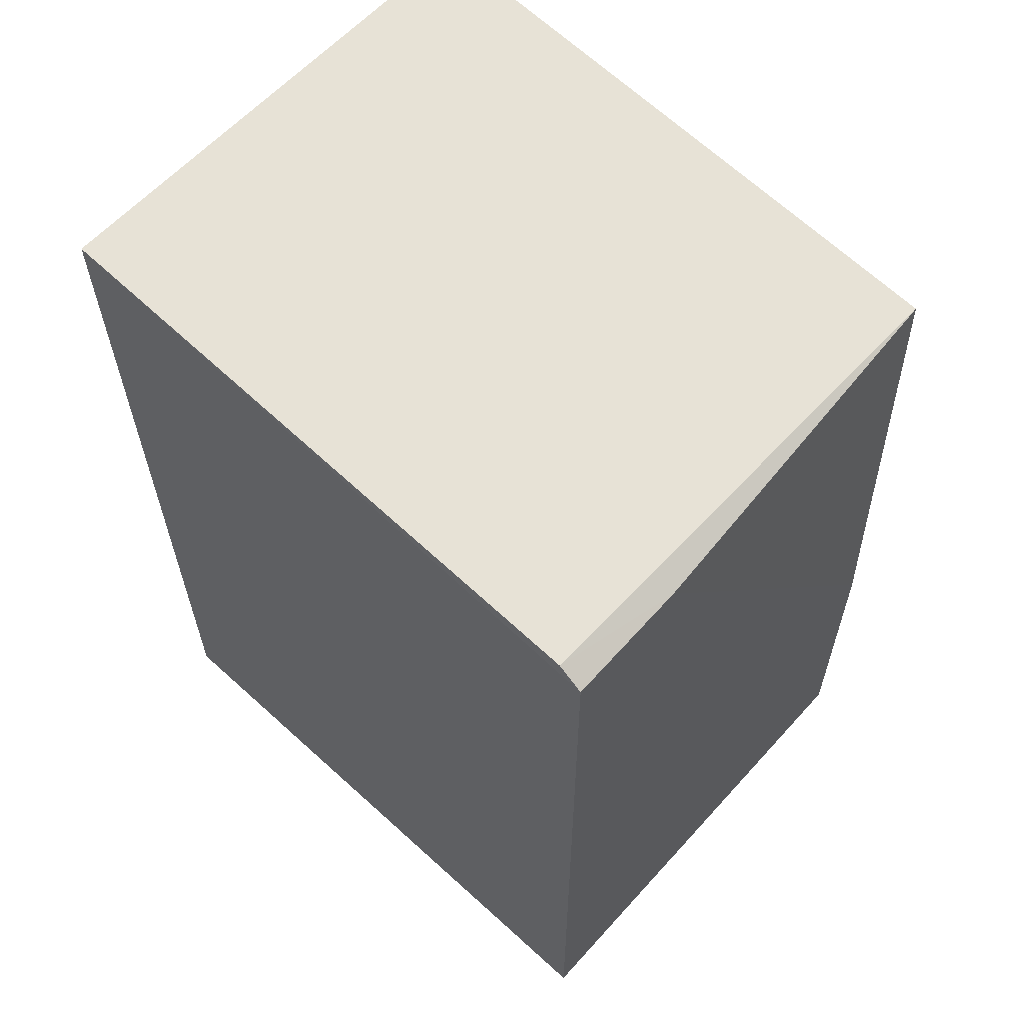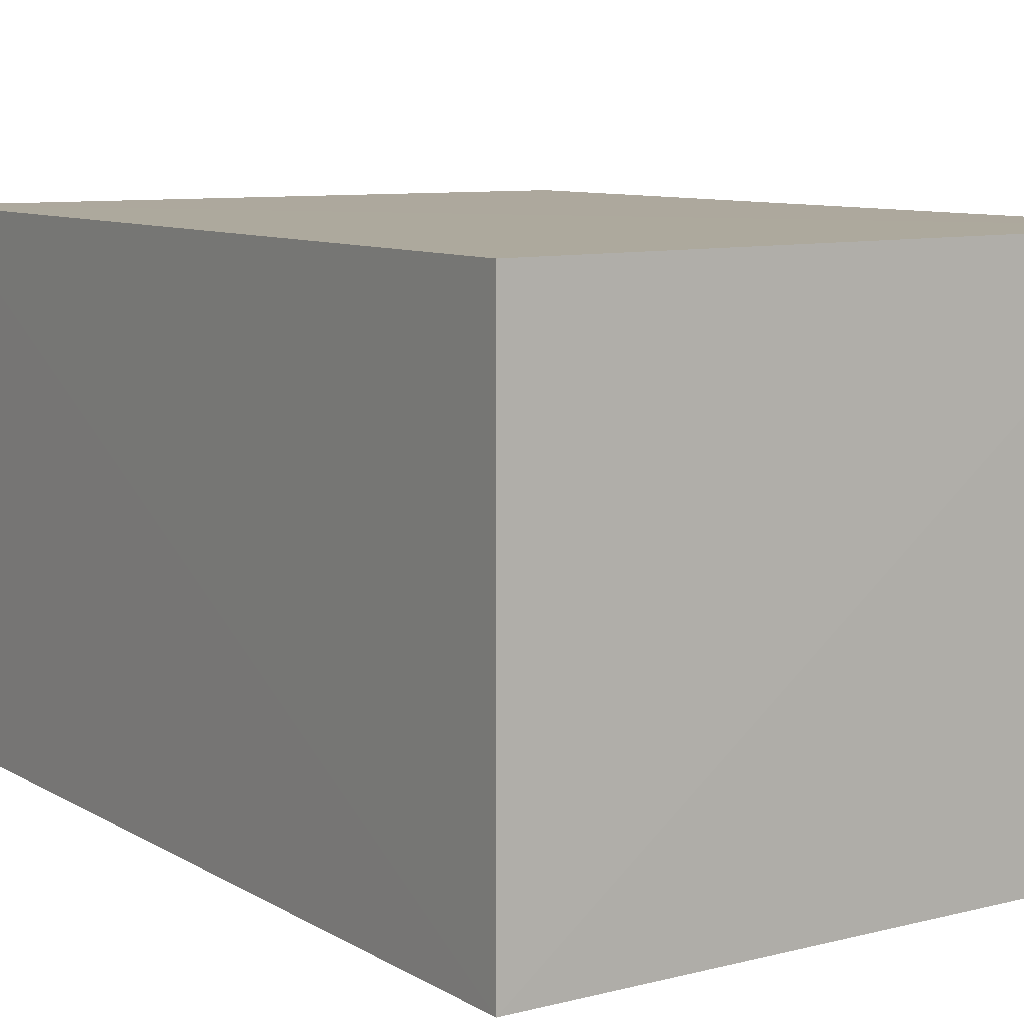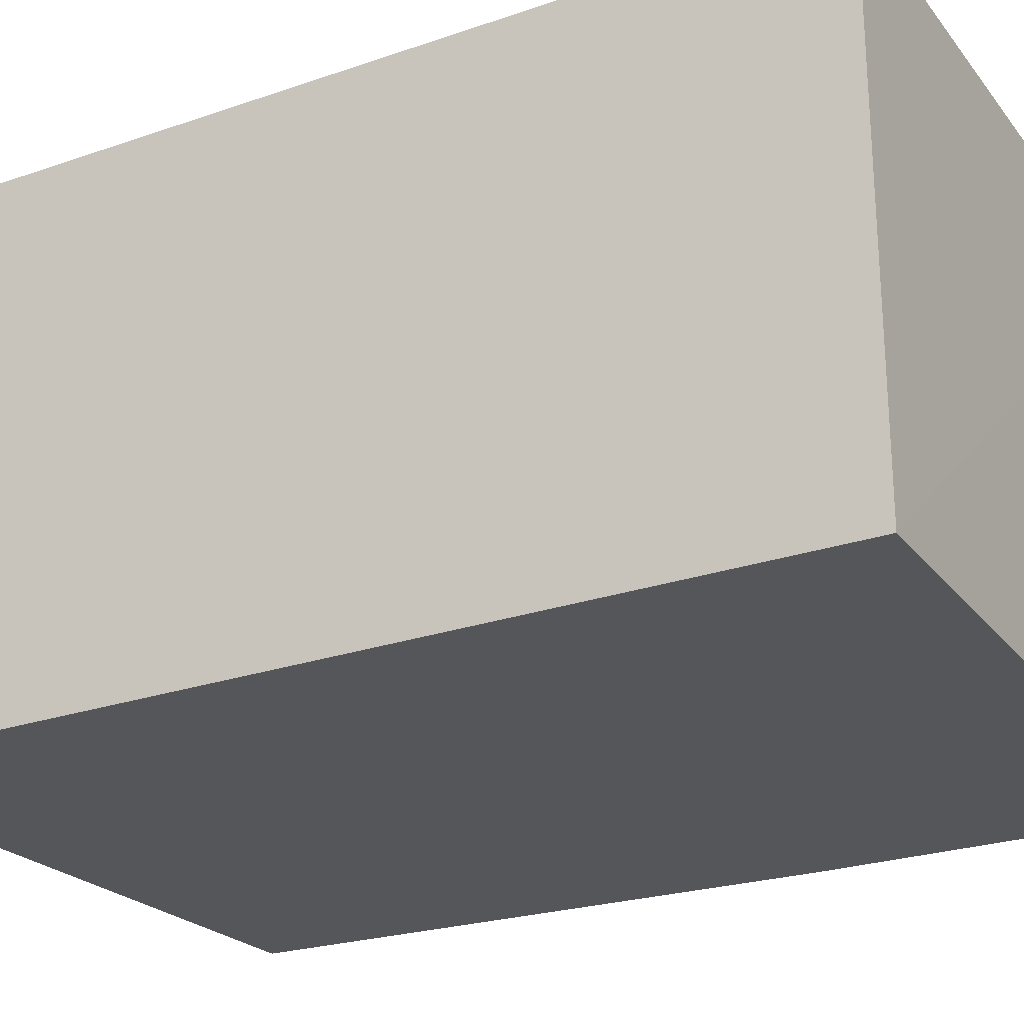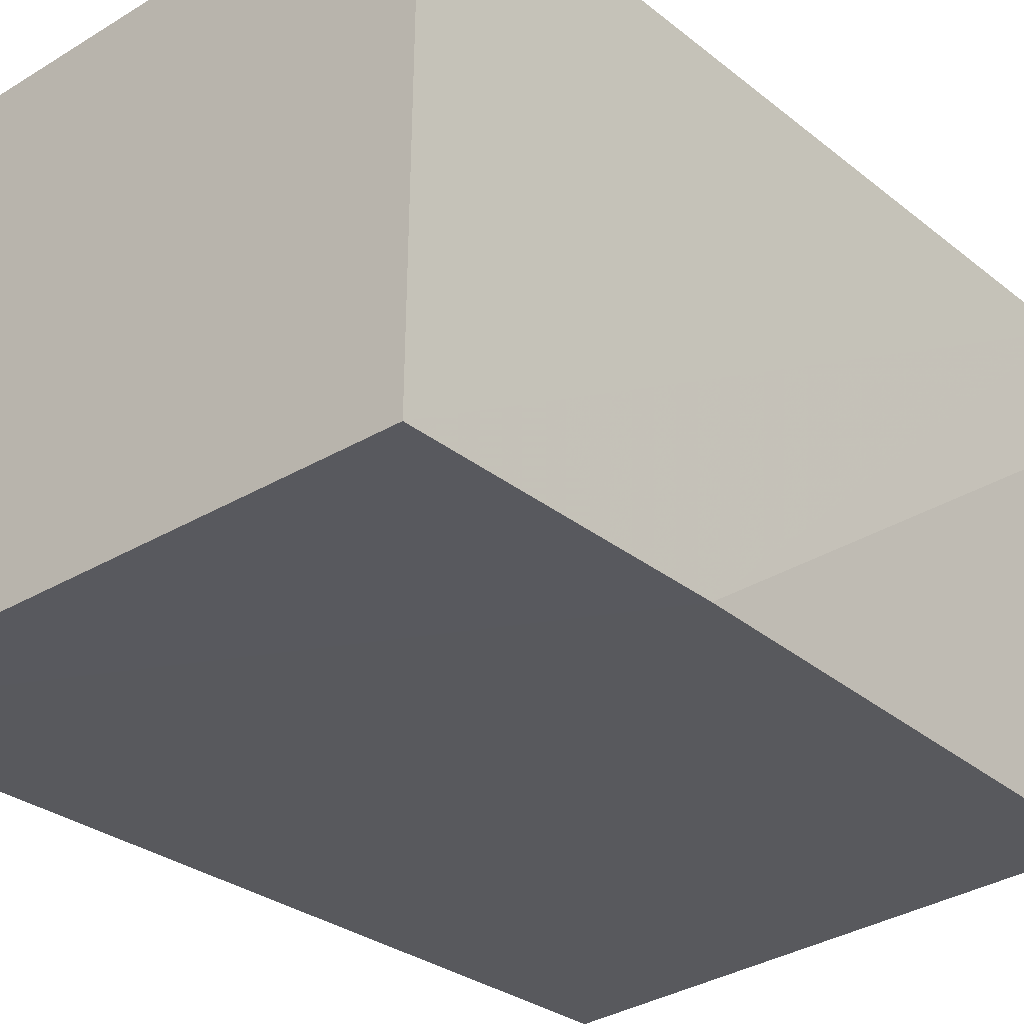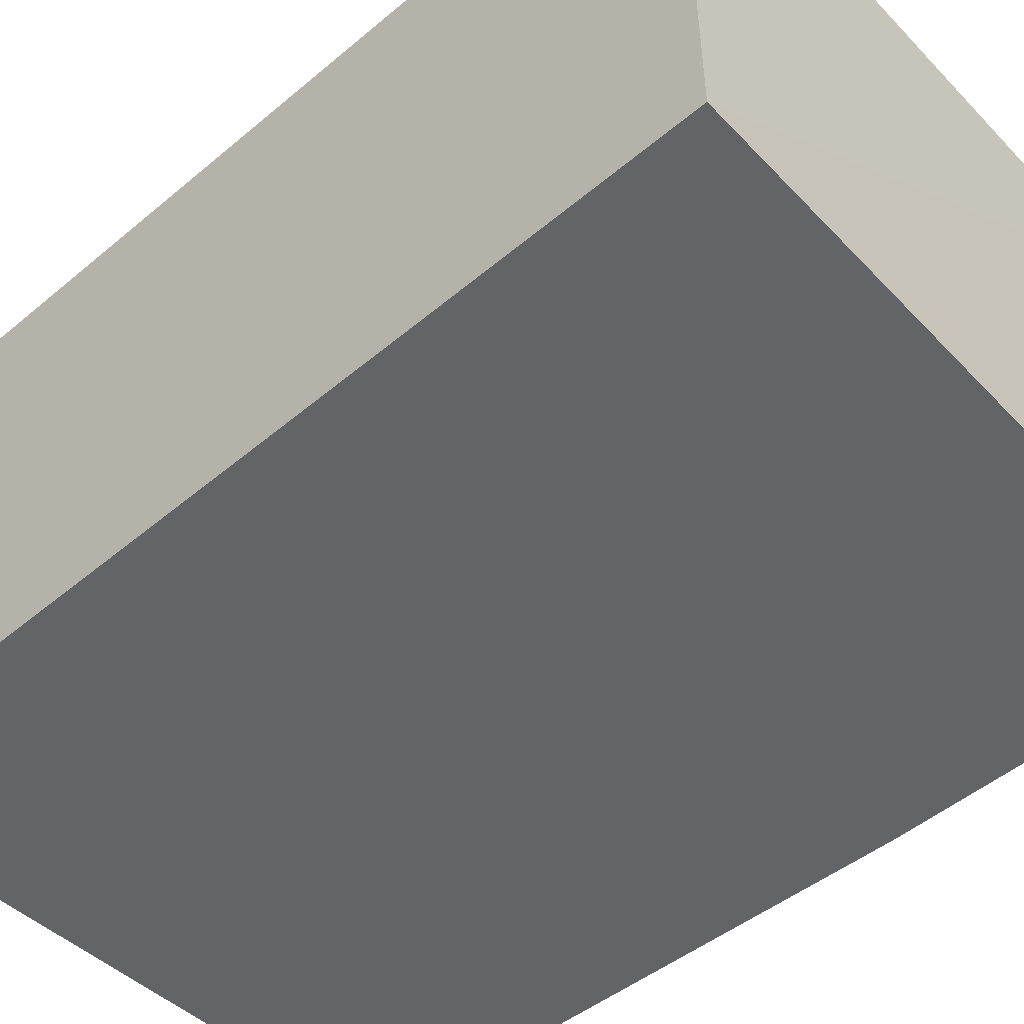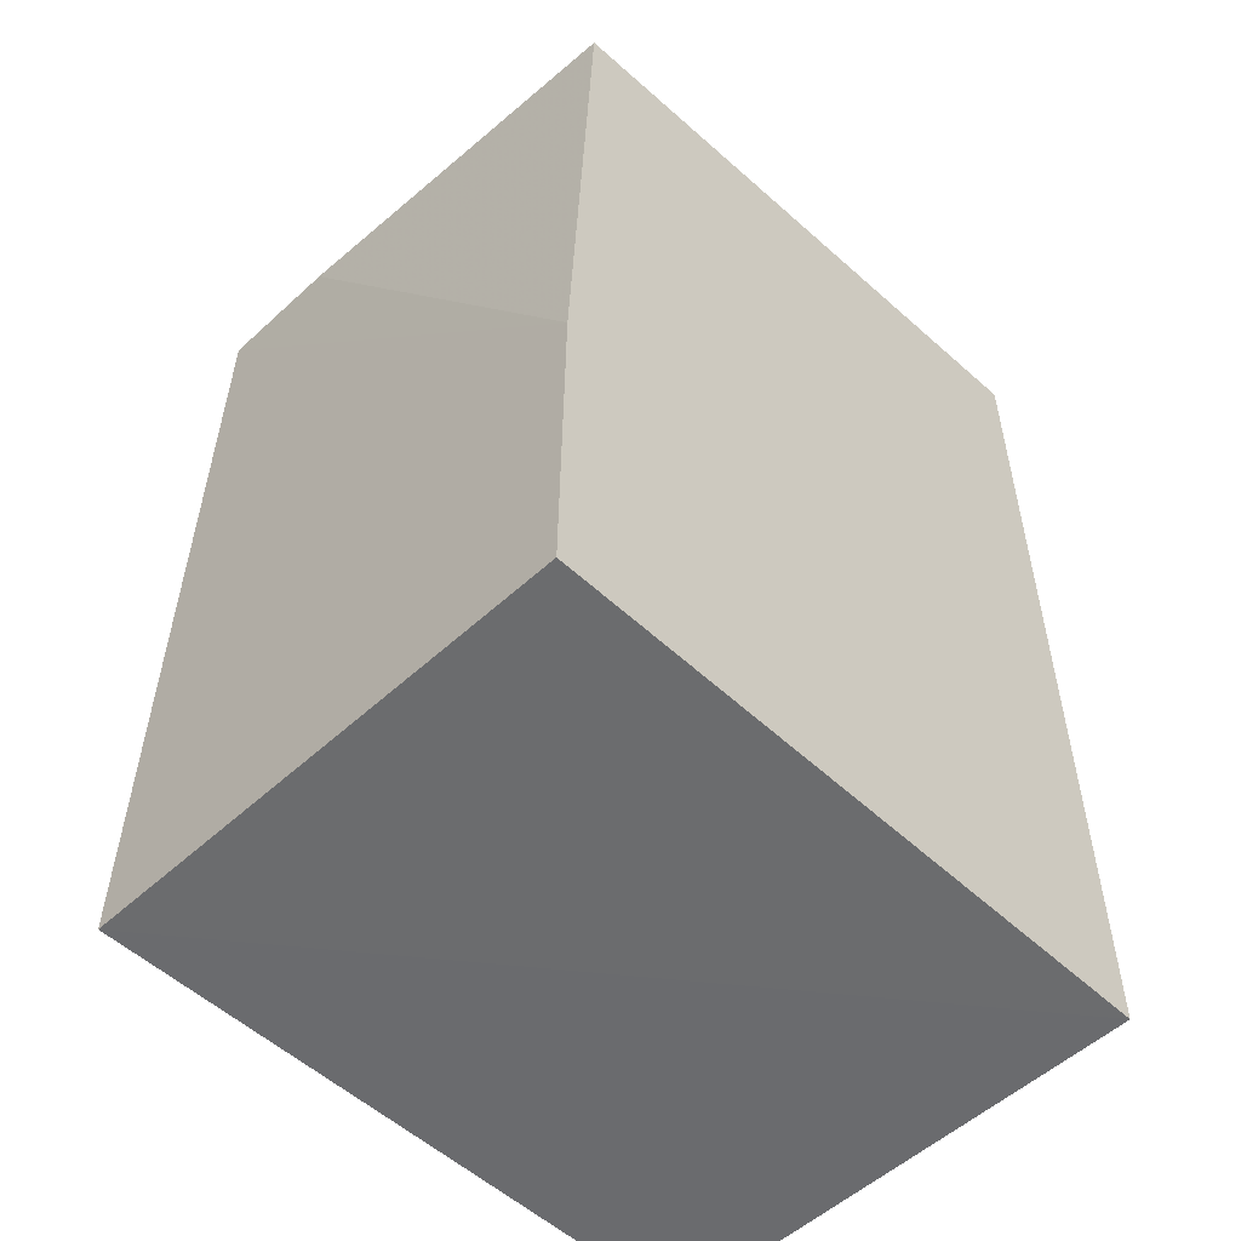
<metadata>
{"format":"obj","ext":"obj","renderer":"f3d","projection":"perspective","resolution":1024,"background":"white","views":[{"elev":61.9,"azim":42.7,"up":"+Y"},{"elev":8.8,"azim":-33.4,"up":"+Z"},{"elev":-25.2,"azim":-60.7,"up":"+Z"},{"elev":-30.2,"azim":41.7,"up":"+Z"},{"elev":-51.2,"azim":-47.6,"up":"+Z"},{"elev":-52.9,"azim":135.2,"up":"+Y"}]}
</metadata>
<code>
v 0.1005 0.02784 0.2069
v 0.1009 -0.02879 0.207
v 0.1005 -0.02869 0.1741
v 0.05935 0.03128 0.1741
v 0.05938 -0.0293 0.2069
v 0.09882 0.02865 0.1741
v 0.05935 0.03116 0.2069
v 0.05936 -0.02929 0.1741
v 0.1003 -0.007788 0.1741
v 0.09883 0.02882 0.2069
v 0.1004 0.02791 0.1987
f 1 2 3
f 7 5 2
f 7 2 1
f 8 3 2
f 8 2 5
f 8 7 4
f 8 5 7
f 9 1 3
f 9 3 8
f 9 8 4
f 9 4 6
f 10 6 4
f 10 4 7
f 10 7 1
f 11 9 6
f 11 1 9
f 11 10 1
f 11 6 10

</code>
